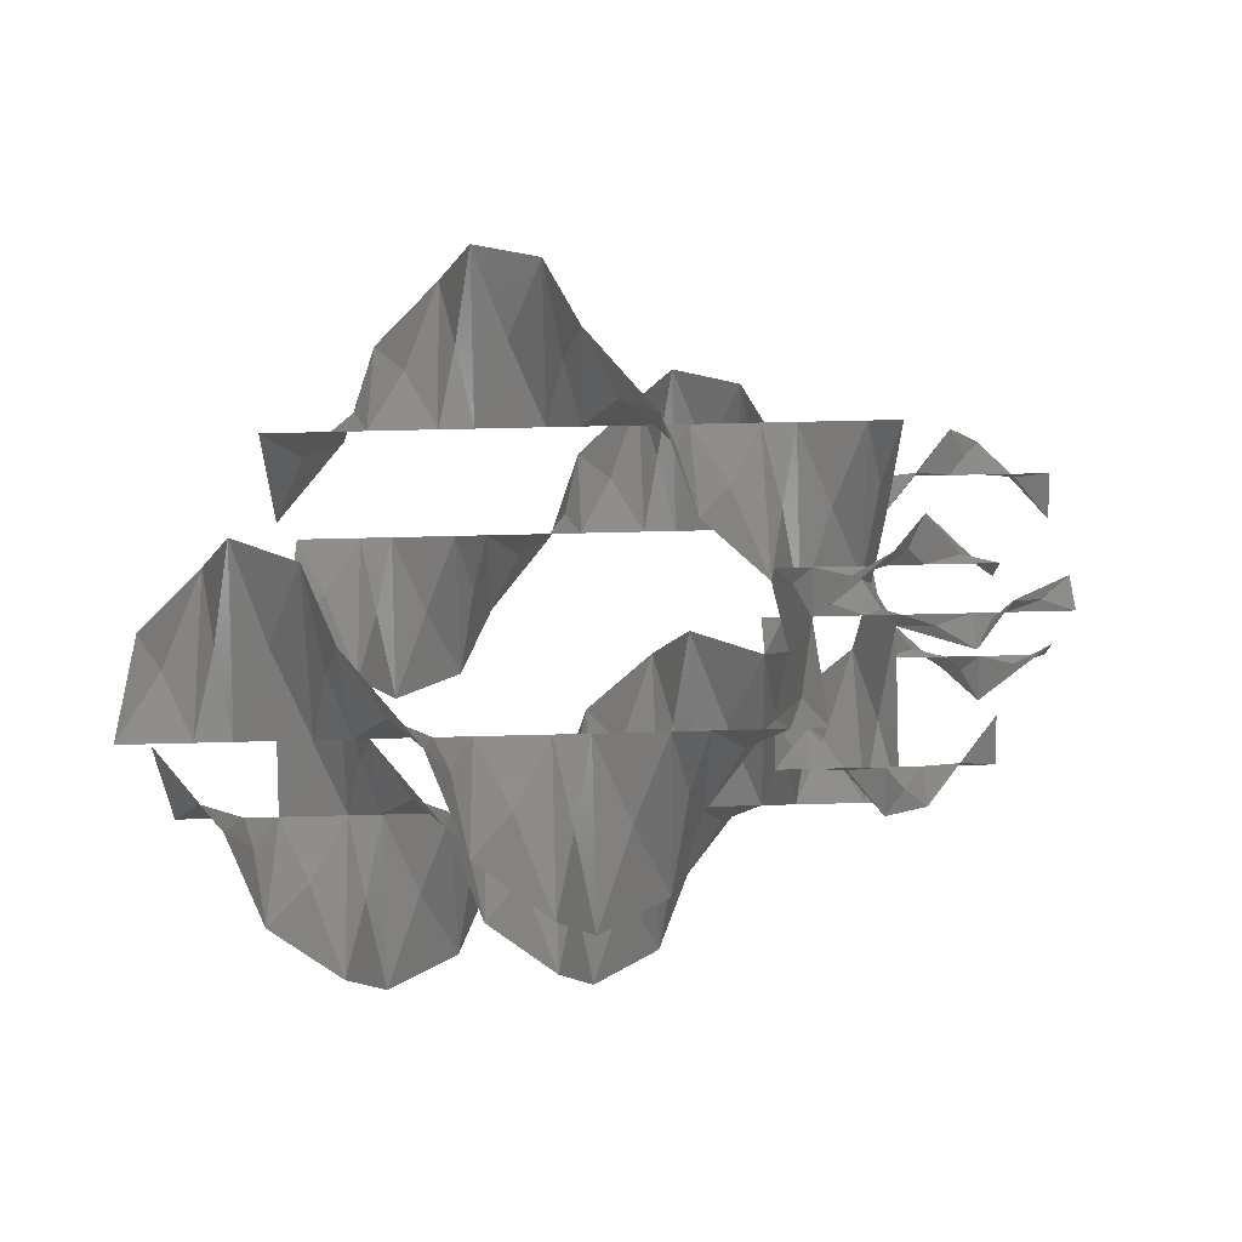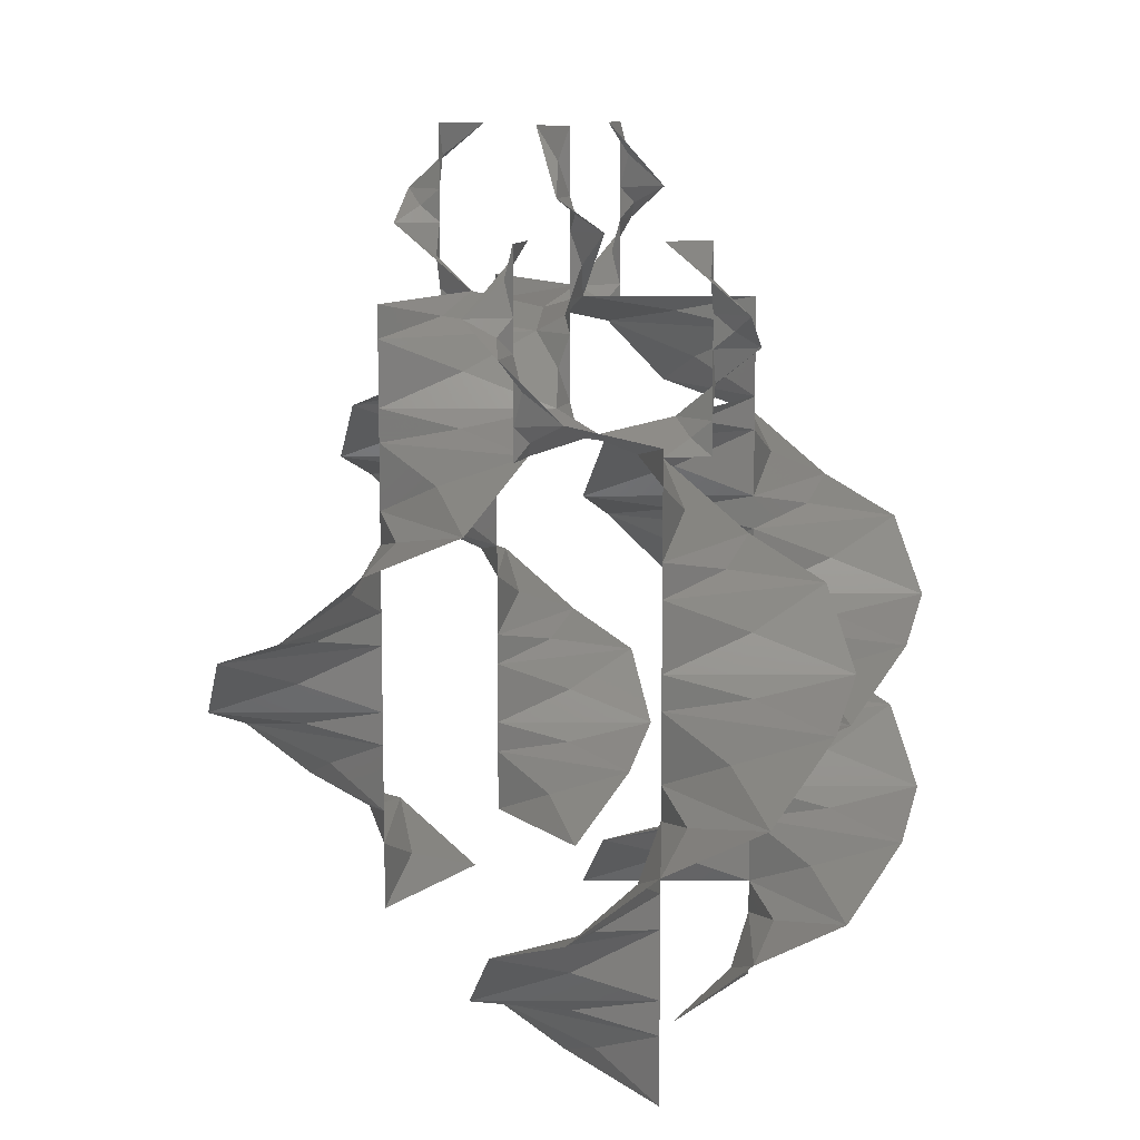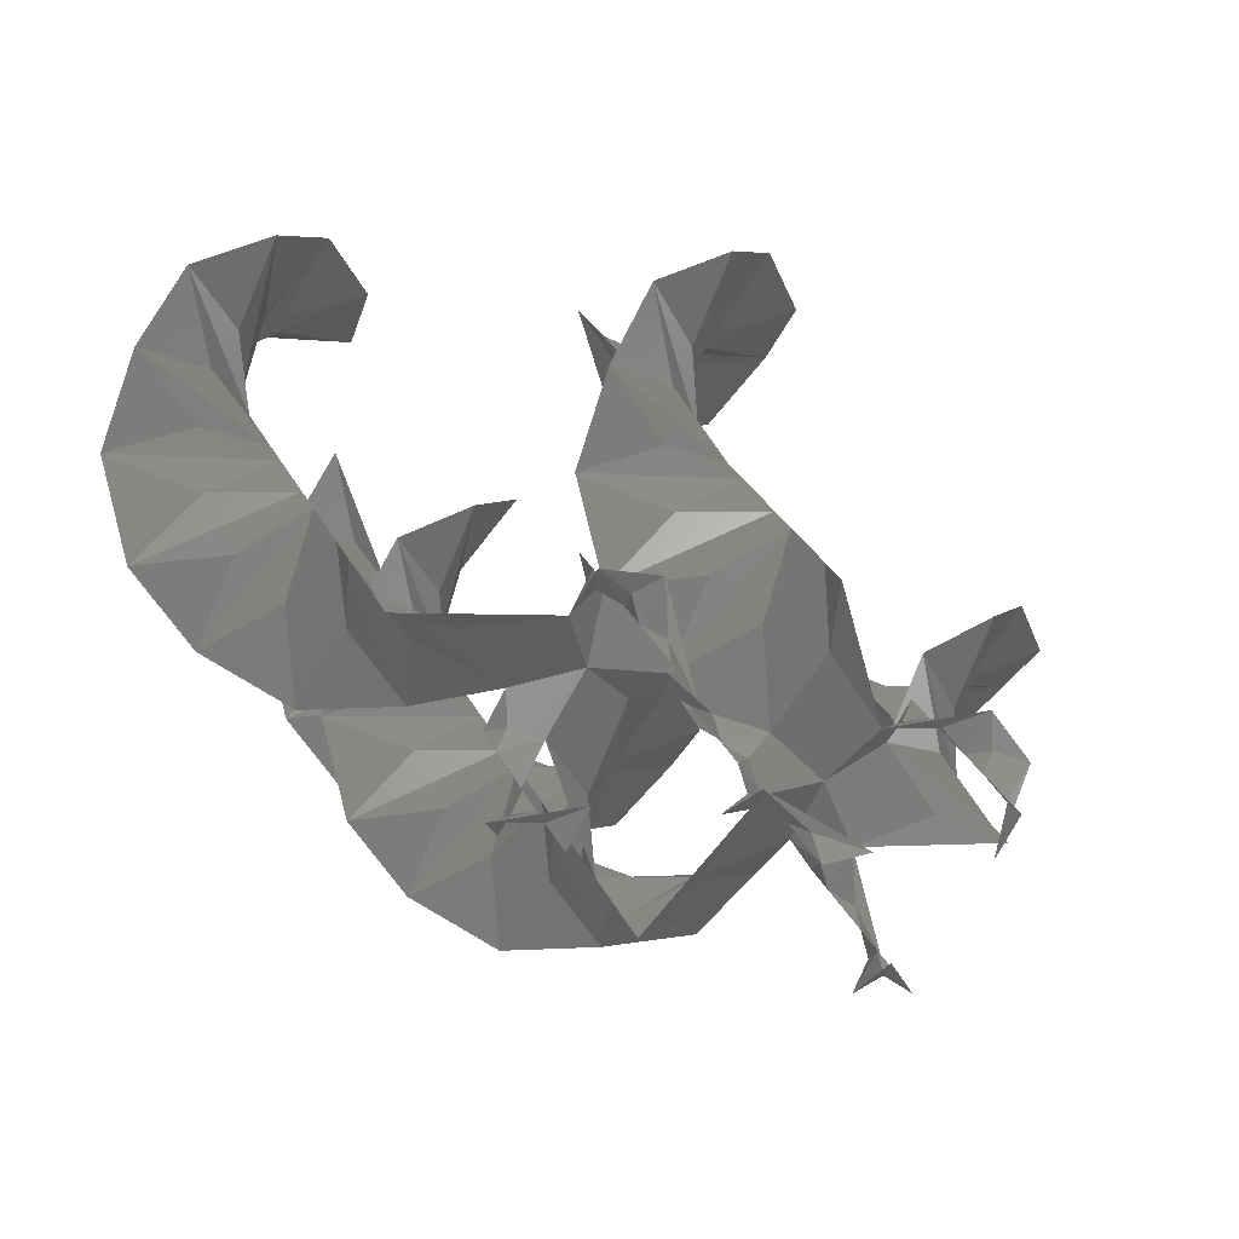
<metadata>
{"format":"stl","ext":"stl","renderer":"f3d","projection":"perspective","resolution":1024,"background":"white","views":[{"elev":46.6,"azim":-91.8,"up":"+Y"},{"elev":10.7,"azim":-134.2,"up":"+Z"},{"elev":30.8,"azim":-22.9,"up":"+Y"}]}
</metadata>
<code>
# stl→obj: 309 verts, 584 faces
v -1.009 1.748 1.136
v -0.5382 1.864 0.7573
v -1.345 1.398 1.515
v -1.076 1.864 1.515
v -1.076 1.864 0.7573
v -1.278 1.748 1.704
v -1.614 1.864 1.893
v -1.076 1.864 1.893
v -1.144 1.981 2.272
v -0.8072 2.33 2.651
v -1.076 1.864 2.651
v 3.834 0.8156 1.136
v 2.96 1.398 1.515
v 3.767 1.864 0.7573
v 4.305 -1.083e-16 0.7573
v 4.305 -6.196e-17 1.515
v 4.305 0.9321 0.568
v 4.843 1.864 0.3787
v 4.305 -1.315e-16 0.3787
v 4.776 0.8156 1.527e-16
v 5.651 1.398 -0.3787
v 4.305 -1.779e-16 -0.3787
v 5.112 0.4661 -0.568
v 6.189 0.4661 -0.7573
v 4.305 -2.011e-16 -0.7573
v 5.247 -1.538e-16 -1.136
v 6.189 -0.4661 -1.515
v 4.305 -2.475e-16 -1.515
v 5.112 -0.4661 -1.704
v 5.651 -1.398 -1.893
v 4.305 -2.706e-16 -1.893
v 4.776 -0.8156 -2.272
v 4.843 -1.864 -2.651
v 4.305 -3.17e-16 -2.651
v 4.305 -0.9321 -2.84
v 3.767 -1.864 -3.029
v 4.305 -3.402e-16 -3.029
v 3.834 -0.8156 -3.408
v 2.96 -1.398 -3.787
v 4.305 -3.866e-16 -3.787
v 3.498 -0.4661 -3.976
v 2.422 -0.4661 -4.165
v 4.305 -4.098e-16 -4.165
v 3.363 -4.385e-16 -4.544
v 2.422 0.4661 -4.923
v 4.305 -4.561e-16 -4.923
v 0.4709 0.8156 4.163e-17
v 0.5382 1.864 0.3787
v 1.345 1.398 -0.3787
v 5.82e-17 -1.083e-16 -0.3787
v 1.046e-16 -6.196e-17 0.3787
v 0.8072 0.4661 -0.568
v 1.884 0.4661 -0.7573
v 3.501e-17 -1.315e-16 -0.7573
v 0.9418 -1.19e-16 -1.136
v 1.884 -0.4661 -1.515
v -1.136e-17 -1.779e-16 -1.515
v 0.8072 -0.4661 -1.704
v 1.345 -1.398 -1.893
v -3.455e-17 -2.011e-16 -1.893
v 0.4709 -0.8156 -2.272
v 0.5382 -1.864 -2.651
v -8.093e-17 -2.475e-16 -2.651
v -4.903e-16 -0.9321 -2.84
v -0.5382 -1.864 -3.029
v -1.041e-16 -2.706e-16 -3.029
v -0.4709 -0.8156 -3.408
v -1.345 -1.398 -3.787
v -1.505e-16 -3.17e-16 -3.787
v -0.8072 -0.4661 -3.976
v -1.884 -0.4661 -4.165
v -1.737e-16 -3.402e-16 -4.165
v -0.9418 -4.037e-16 -4.544
v -1.884 0.4661 -4.923
v -2.2e-16 -3.866e-16 -4.923
v -0.8072 0.4661 -5.112
v -1.345 1.398 -5.301
v -2.432e-16 -4.098e-16 -5.301
v -0.4709 0.8156 -5.68
v -0.5382 1.864 -6.059
v -2.896e-16 -4.561e-16 -6.059
v 1.009 1.748 2.272
v 1.345 1.398 1.893
v 0.5382 1.864 2.651
v 1.076 1.864 2.651
v 1.076 1.864 1.893
v 0.8745 1.981 2.84
v 0.8072 2.33 3.029
v 1.076 1.864 3.029
v 1.144 1.981 3.408
v 1.614 1.864 3.787
v 1.076 1.864 3.787
v -1.682 2.913 4.163e-17
v -0.8072 2.33 0.3787
v -1.614 1.864 -0.3787
v -2.153 3.728 -0.3787
v -2.153 3.728 0.3787
v -2.153 2.796 -0.568
v -2.691 1.864 -0.7573
v -2.153 3.728 -0.7573
v -2.623 2.913 -1.136
v -3.498 2.33 -1.515
v -2.153 3.728 -1.515
v -2.96 3.262 -1.704
v -4.036 3.262 -1.893
v -2.153 3.728 -1.893
v -3.094 3.728 -2.272
v -4.036 4.194 -2.651
v -2.153 3.728 -2.651
v -2.96 4.194 -2.84
v -3.498 5.127 -3.029
v -2.153 3.728 -3.029
v -2.623 4.544 -3.408
v -2.691 5.593 -3.787
v -2.153 3.728 -3.787
v -2.153 4.661 -3.976
v -1.614 5.593 -4.165
v -2.153 3.728 -4.165
v -1.682 4.544 -4.544
v -0.8072 5.127 -4.923
v -2.153 3.728 -4.923
v -1.345 4.194 -5.112
v -0.2691 4.194 -5.301
v -2.153 3.728 -5.301
v -1.211 3.728 -5.68
v -0.2691 3.262 -6.059
v -2.153 3.728 -6.059
v 3.162 1.981 2.272
v 2.691 1.864 1.893
v 3.498 2.33 2.651
v 3.229 1.864 2.651
v 3.229 1.864 1.893
v 3.431 1.981 2.84
v 3.767 1.864 3.029
v 3.229 1.864 3.029
v 3.296 1.748 3.408
v 2.96 1.398 3.787
v 3.229 1.864 3.787
v 0.9418 1.294e-17 1.136
v 1.884 0.4661 1.515
v 1.884 -0.4661 0.7573
v 1.322e-16 2.685e-18 0.7573
v 1.786e-16 4.906e-17 1.515
v 0.8072 -0.4661 0.568
v 1.345 -1.398 0.3787
v 1.09e-16 -2.05e-17 0.3787
v 0.4709 -0.8156 9.714e-17
v 0.5382 -1.864 -0.3787
v 6.265e-17 -6.688e-17 -0.3787
v -1.965e-16 -0.9321 -0.568
v -0.5382 -1.864 -0.7573
v 3.946e-17 -9.006e-17 -0.7573
v -0.4709 -0.8156 -1.136
v -1.345 -1.398 -1.515
v -6.911e-18 -1.364e-16 -1.515
v -0.8072 -0.4661 -1.704
v -1.884 -0.4661 -1.893
v -3.01e-17 -1.596e-16 -1.893
v -0.9418 -1.608e-16 -2.272
v -1.884 0.4661 -2.651
v -7.647e-17 -2.06e-16 -2.651
v -0.8072 0.4661 -2.84
v -1.345 1.398 -3.029
v -9.966e-17 -2.292e-16 -3.029
v -0.4709 0.8156 -3.408
v -0.5382 1.864 -3.787
v -1.46e-16 -2.756e-16 -3.787
v -2.33e-17 0.9321 -3.976
v 0.5382 1.864 -4.165
v -1.692e-16 -2.987e-16 -4.165
v 0.4709 0.8156 -4.544
v 1.345 1.398 -4.923
v -2.156e-16 -3.451e-16 -4.923
v -0.1345 3.728 1.136
v -0.2691 3.262 0.7573
v -0.2691 4.194 1.515
v 8.627e-16 3.728 1.515
v 8.163e-16 3.728 0.7573
v 8.812e-16 3.961 1.704
v 0.2691 4.194 1.893
v 8.859e-16 3.728 1.893
v 0.1345 3.728 2.272
v 0.2691 3.262 2.651
v 9.323e-16 3.728 2.651
v 1.144 1.981 1.136
v 0.8072 2.33 0.7573
v 1.614 1.864 1.515
v 1.076 1.864 1.515
v 1.076 1.864 0.7573
v 1.278 1.748 1.704
v 1.682 2.913 1.136
v 2.153 3.728 0.7573
v 2.153 3.728 1.515
v 1.345 3.262 0.568
v 0.2691 3.262 0.3787
v 2.153 3.728 0.3787
v 1.211 3.728 9.714e-17
v 0.2691 4.194 -0.3787
v 2.153 3.728 -0.3787
v 1.345 4.194 -0.568
v 0.8072 5.127 -0.7573
v 2.153 3.728 -0.7573
v 1.682 4.544 -1.136
v 1.614 5.593 -1.515
v 2.153 3.728 -1.515
v 2.153 4.661 -1.704
v 2.691 5.593 -1.893
v 2.153 3.728 -1.893
v 2.623 4.544 -2.272
v 3.498 5.127 -2.651
v 2.153 3.728 -2.651
v 2.96 4.194 -2.84
v 4.036 4.194 -3.029
v 2.153 3.728 -3.029
v 3.094 3.728 -3.408
v 4.036 3.262 -3.787
v 2.153 3.728 -3.787
v 2.96 3.262 -3.976
v 3.498 2.33 -4.165
v 2.153 3.728 -4.165
v 2.623 2.913 -4.544
v 2.691 1.864 -4.923
v 2.153 3.728 -4.923
v 2.287 3.426e-18 2.272
v 2.422 0.4661 1.893
v 2.422 -0.4661 2.651
v 2.153 3.004e-17 2.651
v 2.153 -1.633e-17 1.893
v 2.153 -0.233 2.84
v 1.884 -0.4661 3.029
v 2.153 5.323e-17 3.029
v 2.018 7.984e-17 3.408
v 1.884 0.4661 3.787
v 2.153 9.96e-17 3.787
v 2.35e-16 0.9321 0.568
v 1.428e-17 -4.123e-17 0.3787
v 3.747e-17 -1.805e-17 0.7573
v 0.4709 0.8156 9.714e-17
v -3.21e-17 -8.761e-17 -0.3787
v -5.528e-17 -1.108e-16 -0.7573
v 0.9418 -1.086e-16 -1.136
v -1.017e-16 -1.572e-16 -1.515
v -1.248e-16 -1.804e-16 -1.893
v -1.712e-16 -2.267e-16 -2.651
v -5.355e-16 -0.9321 -2.84
v -1.944e-16 -2.499e-16 -3.029
v -2.408e-16 -2.963e-16 -3.787
v -2.64e-16 -3.195e-16 -4.165
v -0.9418 -3.934e-16 -4.544
v -3.103e-16 -3.659e-16 -4.923
v -3.335e-16 -3.89e-16 -5.301
v 5.921e-16 2.486 0.568
v -1.345 3.262 0.568
v -2.153 3.728 0.7573
v 2.153 1.243 1.704
v 0.8072 0.4661 1.704
v 6.979e-17 1.253e-16 1.515
v 9.298e-17 1.485e-16 1.893
v 0.9418 5.106e-17 1.136
v 2.342e-17 7.893e-17 0.7573
v 2.297e-19 5.574e-17 0.3787
v 0.4709 -0.8156 6.939e-17
v -4.615e-17 9.366e-18 -0.3787
v -2.509e-16 -0.9321 -0.568
v -6.933e-17 -1.382e-17 -0.7573
v -1.157e-16 -6.019e-17 -1.515
v -1.389e-16 -8.338e-17 -1.893
v -0.9418 -1.227e-16 -2.272
v -1.853e-16 -1.298e-16 -2.651
v -2.085e-16 -1.529e-16 -3.029
v -2.548e-16 -1.993e-16 -3.787
v -7.77e-17 0.9321 -3.976
v -2.78e-16 -2.225e-16 -4.165
v 2.153 2.796 1.704
v 2.153 3.728 1.893
v 1.211 3.728 1.388e-17
v 3.498 0.4661 1.704
v 4.305 -9.674e-17 1.515
v 4.305 -7.356e-17 1.893
v 4.305 -1.431e-16 0.7573
v 4.305 -1.663e-16 0.3787
v 4.776 0.8156 2.082e-16
v 4.305 -2.127e-16 -0.3787
v 4.305 -2.359e-16 -0.7573
v 5.247 -1.712e-16 -1.136
v 4.305 -2.822e-16 -1.515
v 4.305 -3.054e-16 -1.893
v 4.305 -3.518e-16 -2.651
v 4.305 -3.75e-16 -3.029
v 4.305 -4.214e-16 -3.787
v 4.305 -4.445e-16 -4.165
v -0.8745 1.981 0.568
v -1.076 1.864 0.3787
v 0.8745 1.981 0.568
v 1.076 1.864 0.3787
v 2.153 0.233 1.704
v 2.153 -2.319e-17 1.893
v 2.153 -4.637e-17 1.515
v 2.287 1.541e-33 2.272
v 2.153 2.319e-17 2.651
v 2.153 4.637e-17 3.029
v 8.083e-16 3.495 0.568
v 8.234e-16 3.728 0.7573
v 8.002e-16 3.728 0.3787
v 8.697e-16 3.728 1.515
v 8.848e-16 3.961 1.704
v 8.929e-16 3.728 1.893
v 3.027 1.748 1.704
v 3.229 1.864 1.515
f 1 2 3
f 1 3 4
f 1 4 5
f 1 5 2
f 6 3 7
f 6 7 8
f 6 8 4
f 6 4 3
f 9 7 10
f 9 10 11
f 9 11 8
f 9 8 7
f 12 13 14
f 12 14 15
f 12 15 16
f 12 16 13
f 17 14 18
f 17 18 19
f 17 19 15
f 17 15 14
f 20 18 21
f 20 21 22
f 20 22 19
f 20 19 18
f 23 21 24
f 23 24 25
f 23 25 22
f 23 22 21
f 26 24 27
f 26 27 28
f 26 28 25
f 26 25 24
f 29 27 30
f 29 30 31
f 29 31 28
f 29 28 27
f 32 30 33
f 32 33 34
f 32 34 31
f 32 31 30
f 35 33 36
f 35 36 37
f 35 37 34
f 35 34 33
f 38 36 39
f 38 39 40
f 38 40 37
f 38 37 36
f 41 39 42
f 41 42 43
f 41 43 40
f 41 40 39
f 44 42 45
f 44 45 46
f 44 46 43
f 44 43 42
f 47 48 49
f 47 49 50
f 47 50 51
f 47 51 48
f 52 49 53
f 52 53 54
f 52 54 50
f 52 50 49
f 55 53 56
f 55 56 57
f 55 57 54
f 55 54 53
f 58 56 59
f 58 59 60
f 58 60 57
f 58 57 56
f 61 59 62
f 61 62 63
f 61 63 60
f 61 60 59
f 64 62 65
f 64 65 66
f 64 66 63
f 64 63 62
f 67 65 68
f 67 68 69
f 67 69 66
f 67 66 65
f 70 68 71
f 70 71 72
f 70 72 69
f 70 69 68
f 73 71 74
f 73 74 75
f 73 75 72
f 73 72 71
f 76 74 77
f 76 77 78
f 76 78 75
f 76 75 74
f 79 77 80
f 79 80 81
f 79 81 78
f 79 78 77
f 82 83 84
f 82 84 85
f 82 85 86
f 82 86 83
f 87 84 88
f 87 88 89
f 87 89 85
f 87 85 84
f 90 88 91
f 90 91 92
f 90 92 89
f 90 89 88
f 93 94 95
f 93 95 96
f 93 96 97
f 93 97 94
f 98 95 99
f 98 99 100
f 98 100 96
f 98 96 95
f 101 99 102
f 101 102 103
f 101 103 100
f 101 100 99
f 104 102 105
f 104 105 106
f 104 106 103
f 104 103 102
f 107 105 108
f 107 108 109
f 107 109 106
f 107 106 105
f 110 108 111
f 110 111 112
f 110 112 109
f 110 109 108
f 113 111 114
f 113 114 115
f 113 115 112
f 113 112 111
f 116 114 117
f 116 117 118
f 116 118 115
f 116 115 114
f 119 117 120
f 119 120 121
f 119 121 118
f 119 118 117
f 122 120 123
f 122 123 124
f 122 124 121
f 122 121 120
f 125 123 126
f 125 126 127
f 125 127 124
f 125 124 123
f 128 129 130
f 128 130 131
f 128 131 132
f 128 132 129
f 133 130 134
f 133 134 135
f 133 135 131
f 133 131 130
f 136 134 137
f 136 137 138
f 136 138 135
f 136 135 134
f 139 140 141
f 139 141 142
f 139 142 143
f 139 143 140
f 144 141 145
f 144 145 146
f 144 146 142
f 144 142 141
f 147 145 148
f 147 148 149
f 147 149 146
f 147 146 145
f 150 148 151
f 150 151 152
f 150 152 149
f 150 149 148
f 153 151 154
f 153 154 155
f 153 155 152
f 153 152 151
f 156 154 157
f 156 157 158
f 156 158 155
f 156 155 154
f 159 157 160
f 159 160 161
f 159 161 158
f 159 158 157
f 162 160 163
f 162 163 164
f 162 164 161
f 162 161 160
f 165 163 166
f 165 166 167
f 165 167 164
f 165 164 163
f 168 166 169
f 168 169 170
f 168 170 167
f 168 167 166
f 171 169 172
f 171 172 173
f 171 173 170
f 171 170 169
f 174 175 176
f 174 176 177
f 174 177 178
f 174 178 175
f 179 176 180
f 179 180 181
f 179 181 177
f 179 177 176
f 182 180 183
f 182 183 184
f 182 184 181
f 182 181 180
f 185 186 187
f 185 187 188
f 185 188 189
f 185 189 186
f 190 187 83
f 190 83 86
f 190 86 188
f 190 188 187
f 82 83 84
f 82 84 85
f 82 85 86
f 82 86 83
f 191 187 186
f 191 186 192
f 191 192 193
f 191 193 187
f 194 186 195
f 194 195 196
f 194 196 192
f 194 192 186
f 197 195 198
f 197 198 199
f 197 199 196
f 197 196 195
f 200 198 201
f 200 201 202
f 200 202 199
f 200 199 198
f 203 201 204
f 203 204 205
f 203 205 202
f 203 202 201
f 206 204 207
f 206 207 208
f 206 208 205
f 206 205 204
f 209 207 210
f 209 210 211
f 209 211 208
f 209 208 207
f 212 210 213
f 212 213 214
f 212 214 211
f 212 211 210
f 215 213 216
f 215 216 217
f 215 217 214
f 215 214 213
f 218 216 219
f 218 219 220
f 218 220 217
f 218 217 216
f 221 219 222
f 221 222 223
f 221 223 220
f 221 220 219
f 224 225 226
f 224 226 227
f 224 227 228
f 224 228 225
f 229 226 230
f 229 230 231
f 229 231 227
f 229 227 226
f 232 230 233
f 232 233 234
f 232 234 231
f 232 231 230
f 235 2 48
f 235 48 236
f 235 236 237
f 235 237 2
f 238 48 49
f 238 49 239
f 238 239 236
f 238 236 48
f 52 49 53
f 52 53 240
f 52 240 239
f 52 239 49
f 241 53 56
f 241 56 242
f 241 242 240
f 241 240 53
f 58 56 59
f 58 59 243
f 58 243 242
f 58 242 56
f 61 59 62
f 61 62 244
f 61 244 243
f 61 243 59
f 245 62 65
f 245 65 246
f 245 246 244
f 245 244 62
f 67 65 68
f 67 68 247
f 67 247 246
f 67 246 65
f 70 68 71
f 70 71 248
f 70 248 247
f 70 247 68
f 249 71 74
f 249 74 250
f 249 250 248
f 249 248 71
f 76 74 77
f 76 77 251
f 76 251 250
f 76 250 74
f 252 48 2
f 252 2 94
f 252 94 175
f 252 175 195
f 252 195 186
f 252 186 48
f 253 175 94
f 253 94 97
f 253 97 254
f 253 254 175
f 93 94 95
f 93 95 96
f 93 96 97
f 93 97 94
f 98 95 99
f 98 99 100
f 98 100 96
f 98 96 95
f 101 99 102
f 101 102 103
f 101 103 100
f 101 100 99
f 104 102 105
f 104 105 106
f 104 106 103
f 104 103 102
f 107 105 108
f 107 108 109
f 107 109 106
f 107 106 105
f 110 108 111
f 110 111 112
f 110 112 109
f 110 109 108
f 113 111 114
f 113 114 115
f 113 115 112
f 113 112 111
f 116 114 117
f 116 117 118
f 116 118 115
f 116 115 114
f 119 117 120
f 119 120 121
f 119 121 118
f 119 118 117
f 122 120 123
f 122 123 124
f 122 124 121
f 122 121 120
f 255 140 83
f 255 83 187
f 255 187 129
f 255 129 13
f 255 13 225
f 255 225 140
f 256 83 140
f 256 140 257
f 256 257 258
f 256 258 83
f 259 140 141
f 259 141 260
f 259 260 257
f 259 257 140
f 144 141 145
f 144 145 261
f 144 261 260
f 144 260 141
f 262 145 148
f 262 148 263
f 262 263 261
f 262 261 145
f 264 148 151
f 264 151 265
f 264 265 263
f 264 263 148
f 153 151 154
f 153 154 266
f 153 266 265
f 153 265 151
f 156 154 157
f 156 157 267
f 156 267 266
f 156 266 154
f 268 157 160
f 268 160 269
f 268 269 267
f 268 267 157
f 162 160 163
f 162 163 270
f 162 270 269
f 162 269 160
f 165 163 166
f 165 166 271
f 165 271 270
f 165 270 163
f 272 166 169
f 272 169 273
f 272 273 271
f 272 271 166
f 274 129 187
f 274 187 193
f 274 193 275
f 274 275 129
f 191 187 186
f 191 186 192
f 191 192 193
f 191 193 187
f 194 186 195
f 194 195 196
f 194 196 192
f 194 192 186
f 276 195 198
f 276 198 199
f 276 199 196
f 276 196 195
f 200 198 201
f 200 201 202
f 200 202 199
f 200 199 198
f 203 201 204
f 203 204 205
f 203 205 202
f 203 202 201
f 206 204 207
f 206 207 208
f 206 208 205
f 206 205 204
f 209 207 210
f 209 210 211
f 209 211 208
f 209 208 207
f 212 210 213
f 212 213 214
f 212 214 211
f 212 211 210
f 215 213 216
f 215 216 217
f 215 217 214
f 215 214 213
f 218 216 219
f 218 219 220
f 218 220 217
f 218 217 216
f 277 225 13
f 277 13 278
f 277 278 279
f 277 279 225
f 12 13 14
f 12 14 280
f 12 280 278
f 12 278 13
f 17 14 18
f 17 18 281
f 17 281 280
f 17 280 14
f 282 18 21
f 282 21 283
f 282 283 281
f 282 281 18
f 23 21 24
f 23 24 284
f 23 284 283
f 23 283 21
f 285 24 27
f 285 27 286
f 285 286 284
f 285 284 24
f 29 27 30
f 29 30 287
f 29 287 286
f 29 286 27
f 32 30 33
f 32 33 288
f 32 288 287
f 32 287 30
f 35 33 36
f 35 36 289
f 35 289 288
f 35 288 33
f 38 36 39
f 38 39 290
f 38 290 289
f 38 289 36
f 41 39 42
f 41 42 291
f 41 291 290
f 41 290 39
f 292 94 2
f 292 2 5
f 292 5 293
f 292 293 94
f 1 2 3
f 1 3 4
f 1 4 5
f 1 5 2
f 6 3 7
f 6 7 8
f 6 8 4
f 6 4 3
f 294 48 186
f 294 186 189
f 294 189 295
f 294 295 48
f 185 186 187
f 185 187 188
f 185 188 189
f 185 189 186
f 190 187 83
f 190 83 86
f 190 86 188
f 190 188 187
f 296 140 225
f 296 225 297
f 296 297 298
f 296 298 140
f 299 225 226
f 299 226 300
f 299 300 297
f 299 297 225
f 229 226 230
f 229 230 301
f 229 301 300
f 229 300 226
f 302 195 175
f 302 175 303
f 302 303 304
f 302 304 195
f 174 175 176
f 174 176 305
f 174 305 303
f 174 303 175
f 306 176 180
f 306 180 307
f 306 307 305
f 306 305 176
f 308 13 129
f 308 129 132
f 308 132 309
f 308 309 13
f 128 129 130
f 128 130 131
f 128 131 132
f 128 132 129
f 133 130 134
f 133 134 135
f 133 135 131
f 133 131 130

</code>
